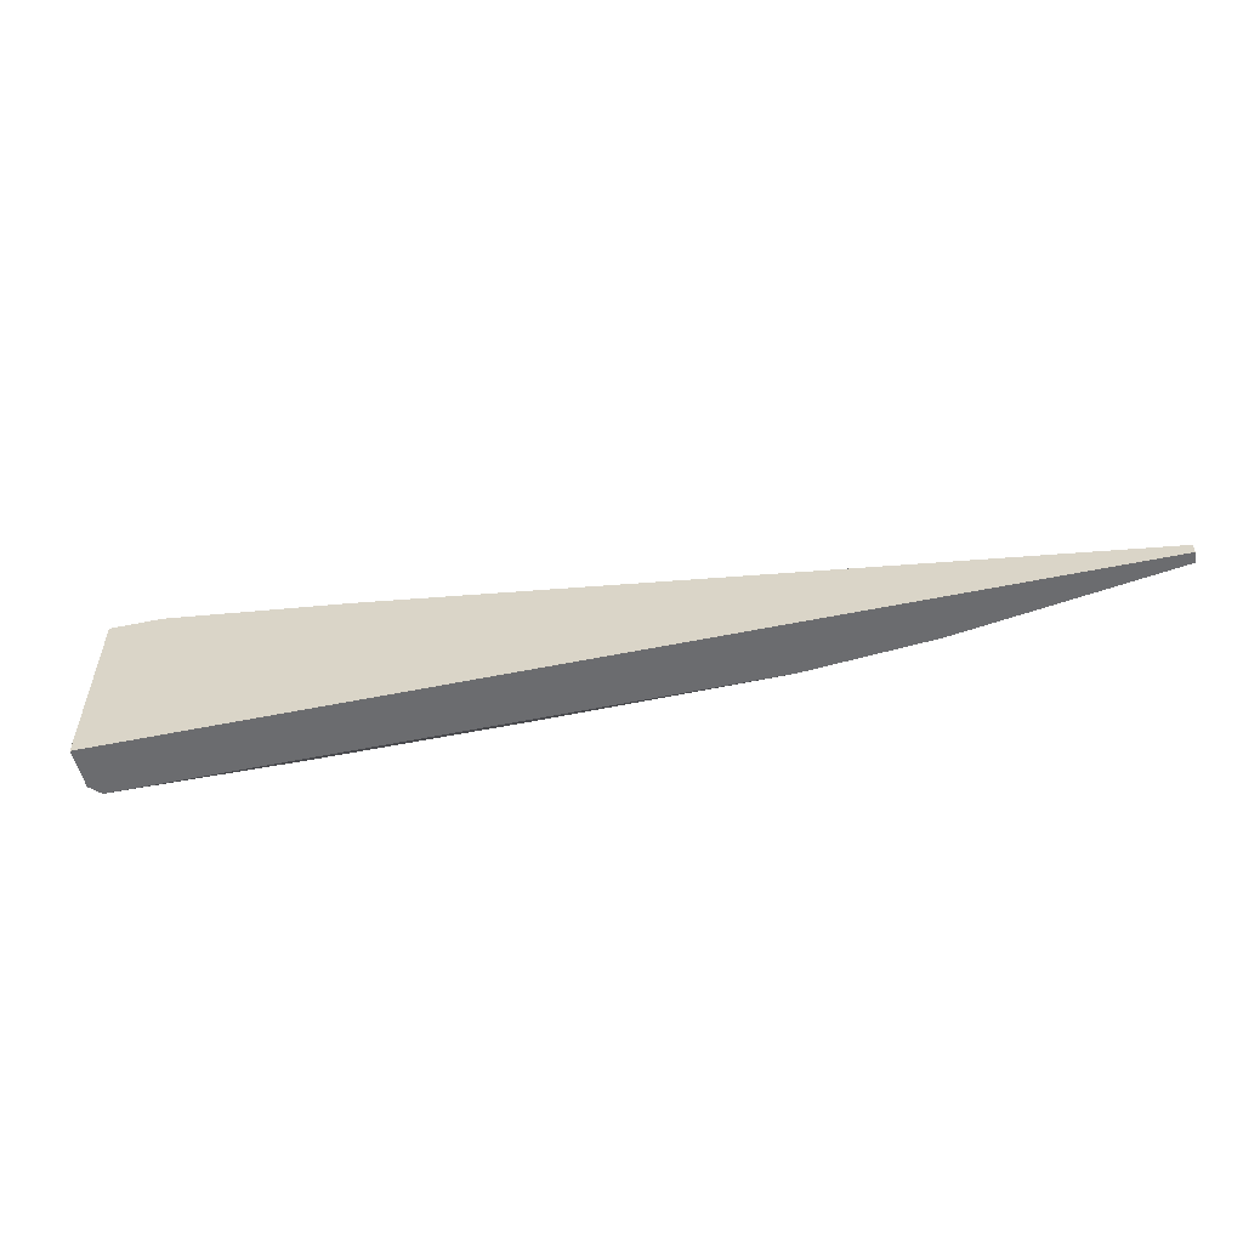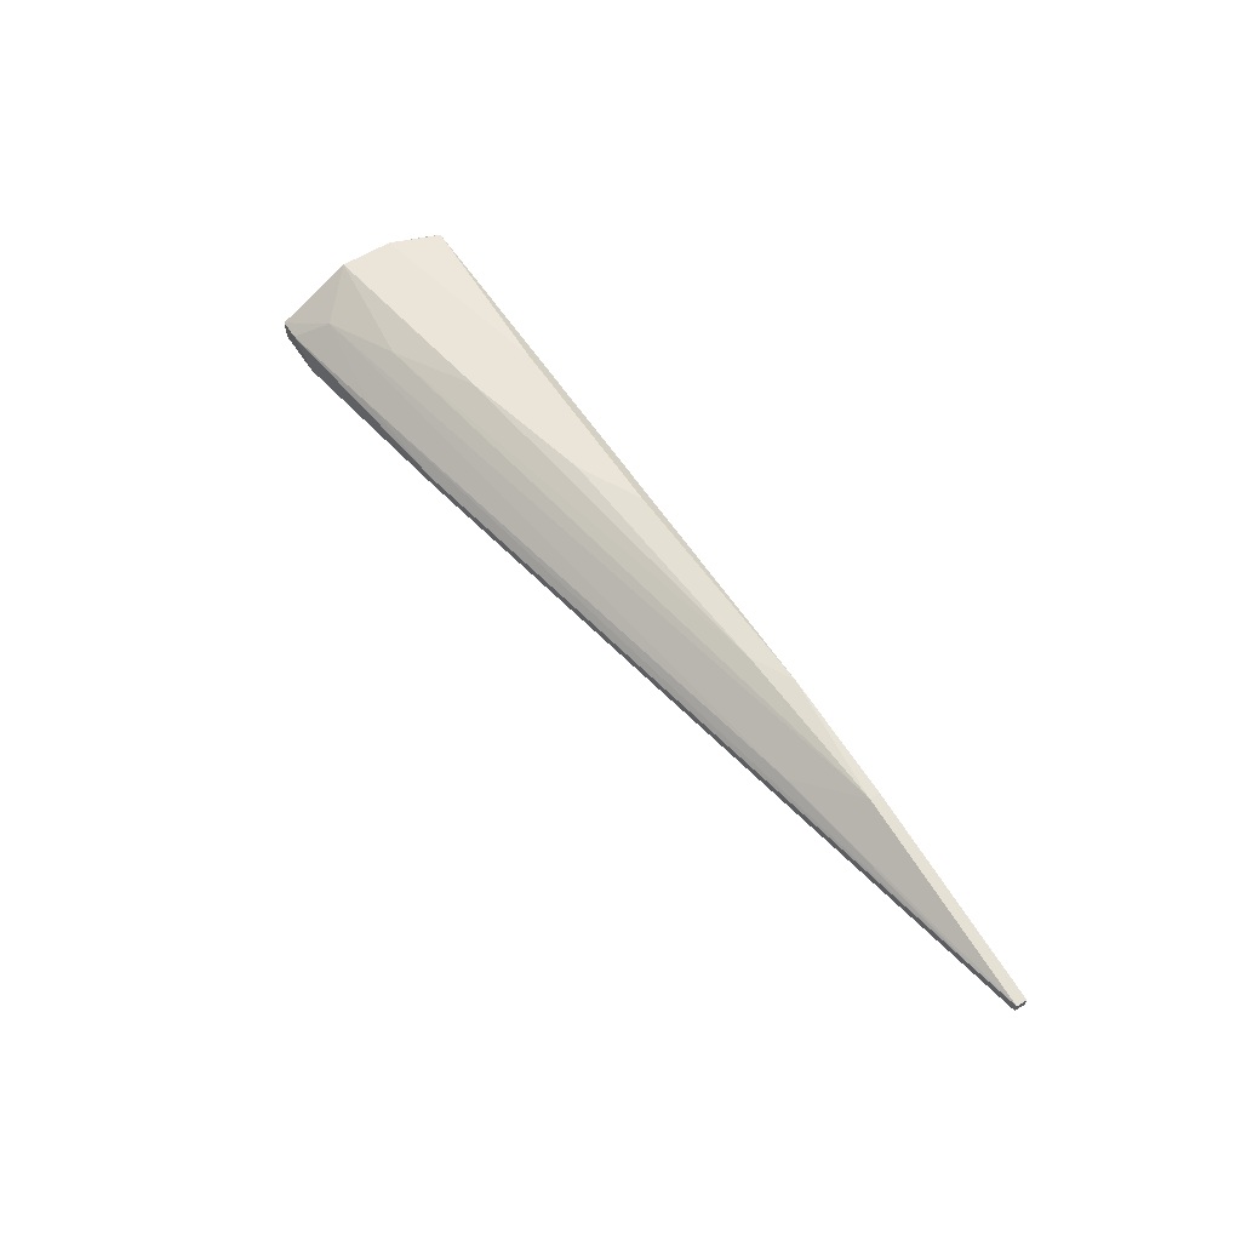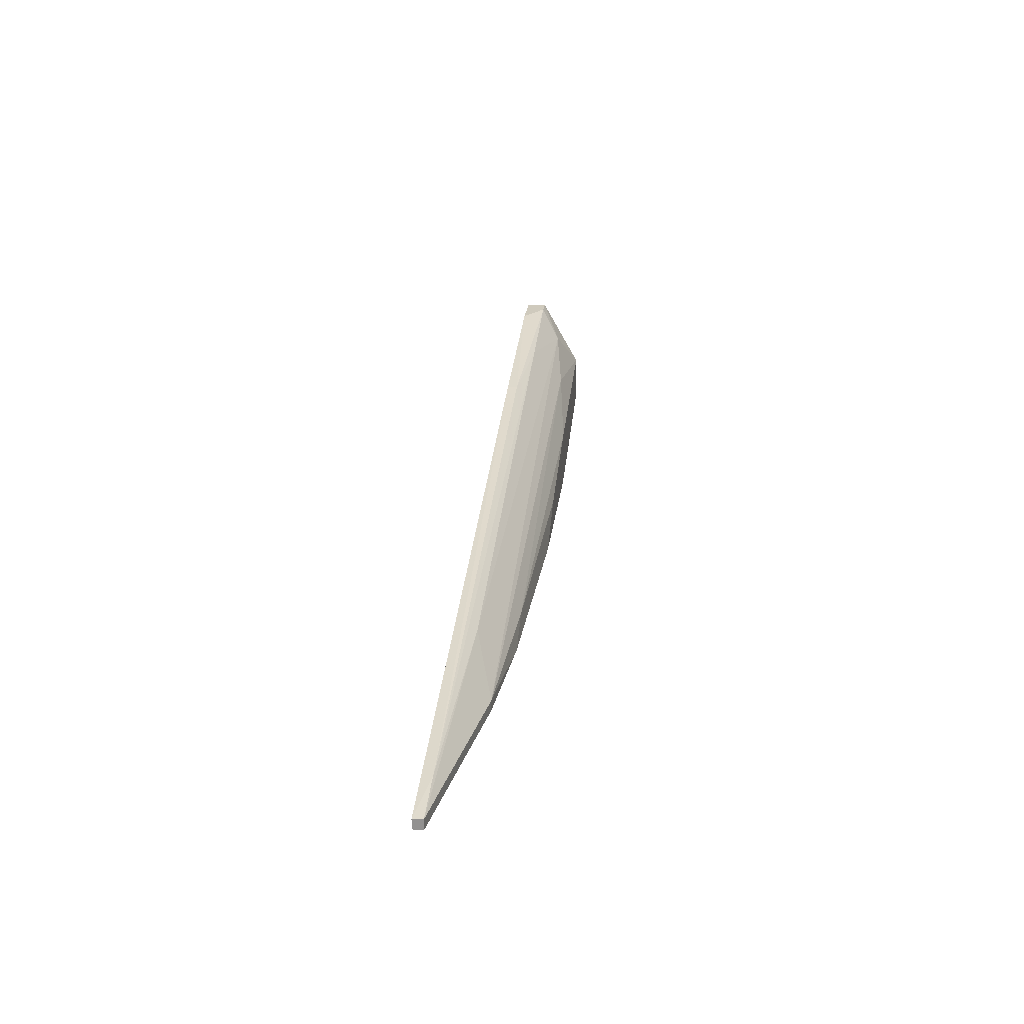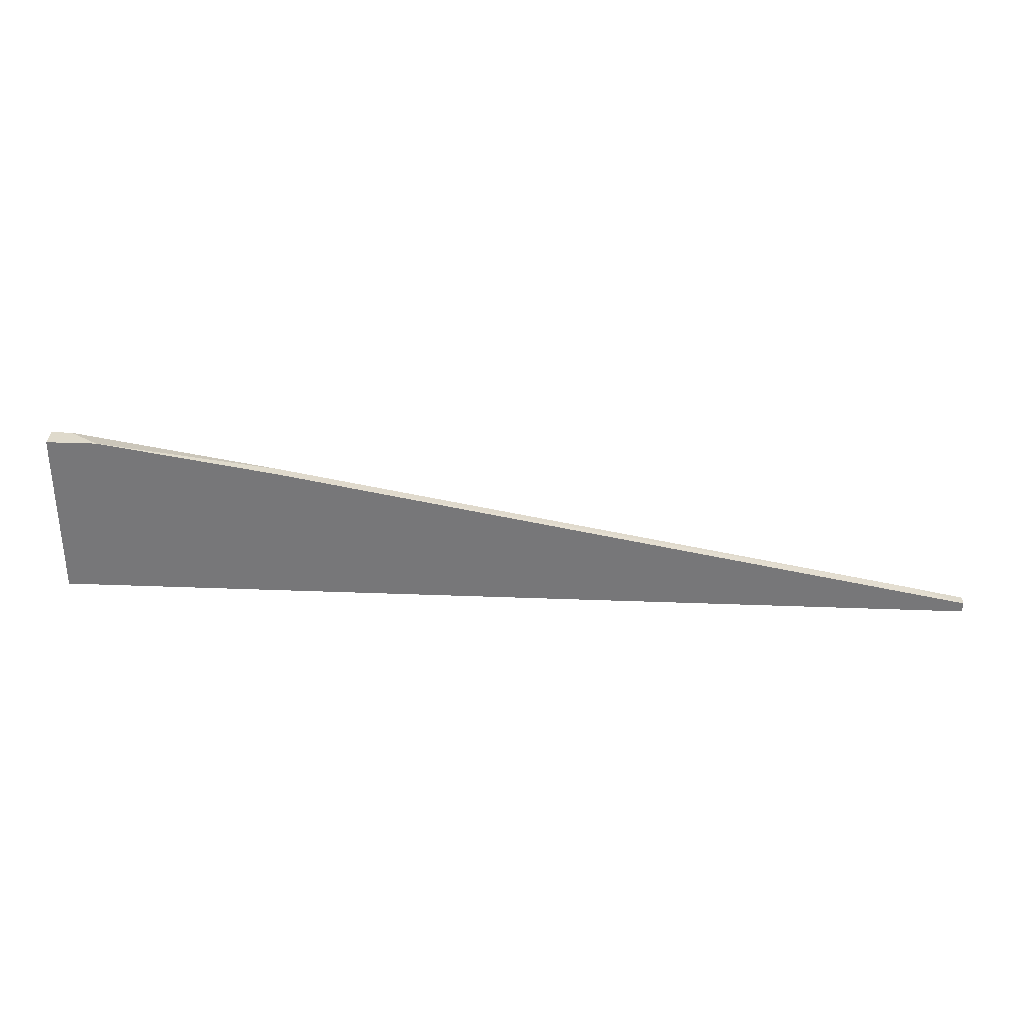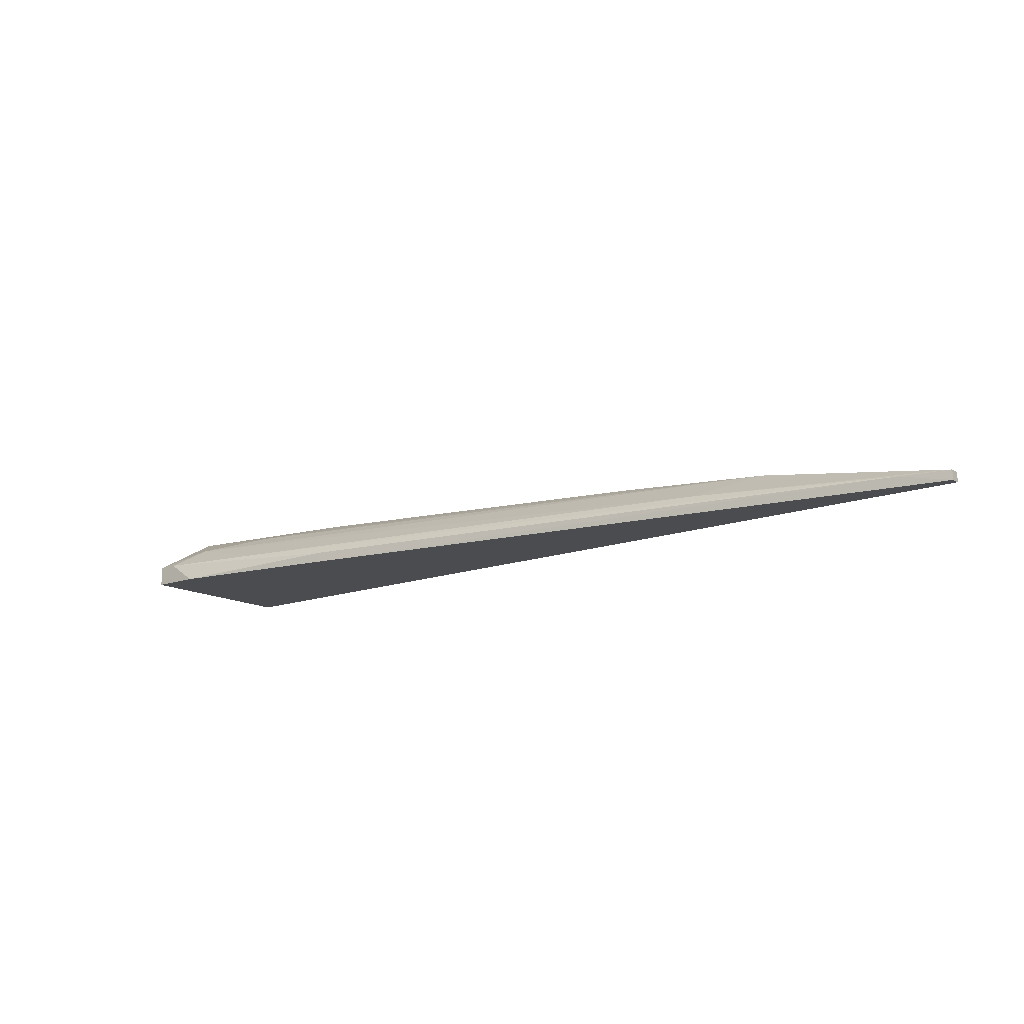
<metadata>
{"format":"obj","ext":"obj","renderer":"f3d","projection":"perspective","resolution":1024,"background":"white","views":[{"elev":-53.7,"azim":12.5,"up":"+Z"},{"elev":58.7,"azim":57.0,"up":"+Y"},{"elev":22.8,"azim":96.3,"up":"+Z"},{"elev":32.4,"azim":3.1,"up":"+Z"},{"elev":-14.7,"azim":38.9,"up":"+Y"}]}
</metadata>
<code>
v -0.03459 0.0117 0.01844
v -0.03459 0.01277 0.01844
v -0.04746 0.01707 0.01522
v 0.018 0.01599 0.004491
v 0.018 0.01599 0.003416
v 0.000825 0.01707 0.005565
v 0.01155 0.01385 0.008784
v -0.01849 0.01814 0.004491
v -0.04532 0.01385 0.01951
v -0.05819 0.01707 0.003416
v 0.03409 0.01277 0.005565
v -0.05712 0.01385 0.02166
v -0.0539 0.0117 0.02166
v 0.03947 0.0117 0.004491
v 0.03947 0.0117 0.003416
v 0.03947 0.01277 0.004491
v 0.03947 0.01277 0.003416
v 0.005117 0.01707 0.003416
v -0.02492 0.01814 0.007711
v -0.05927 0.0117 0.003416
v -0.05927 0.0117 0.02166
v -0.05927 0.01814 0.01415
v -0.05927 0.01814 0.008784
v -0.05927 0.01599 0.003416
v -0.05927 0.01385 0.02166
v -0.03888 0.01814 0.004491
v -0.03888 0.01814 0.01093
v -0.05497 0.01599 0.01844
f 12 2 9
f 21 20 15
f 15 20 10
f 20 21 22
f 15 10 18
f 22 19 26
f 18 10 26
f 21 15 1
f 28 4 3
f 22 28 3
f 20 22 23
f 22 26 23
f 26 10 23
f 4 28 7
f 1 15 14
f 11 1 14
f 15 18 17
f 14 15 17
f 1 11 2
f 26 19 8
f 18 26 8
f 19 22 27
f 22 3 27
f 12 21 13
f 21 1 13
f 2 12 13
f 1 2 13
f 22 21 25
f 28 22 25
f 12 28 25
f 21 12 25
f 4 18 6
f 3 4 6
f 8 19 6
f 18 8 6
f 19 27 6
f 27 3 6
f 4 7 16
f 7 11 16
f 11 14 16
f 17 4 16
f 14 17 16
f 10 20 24
f 20 23 24
f 23 10 24
f 18 4 5
f 4 17 5
f 17 18 5
f 28 12 9
f 7 28 9
f 11 7 9
f 2 11 9

</code>
